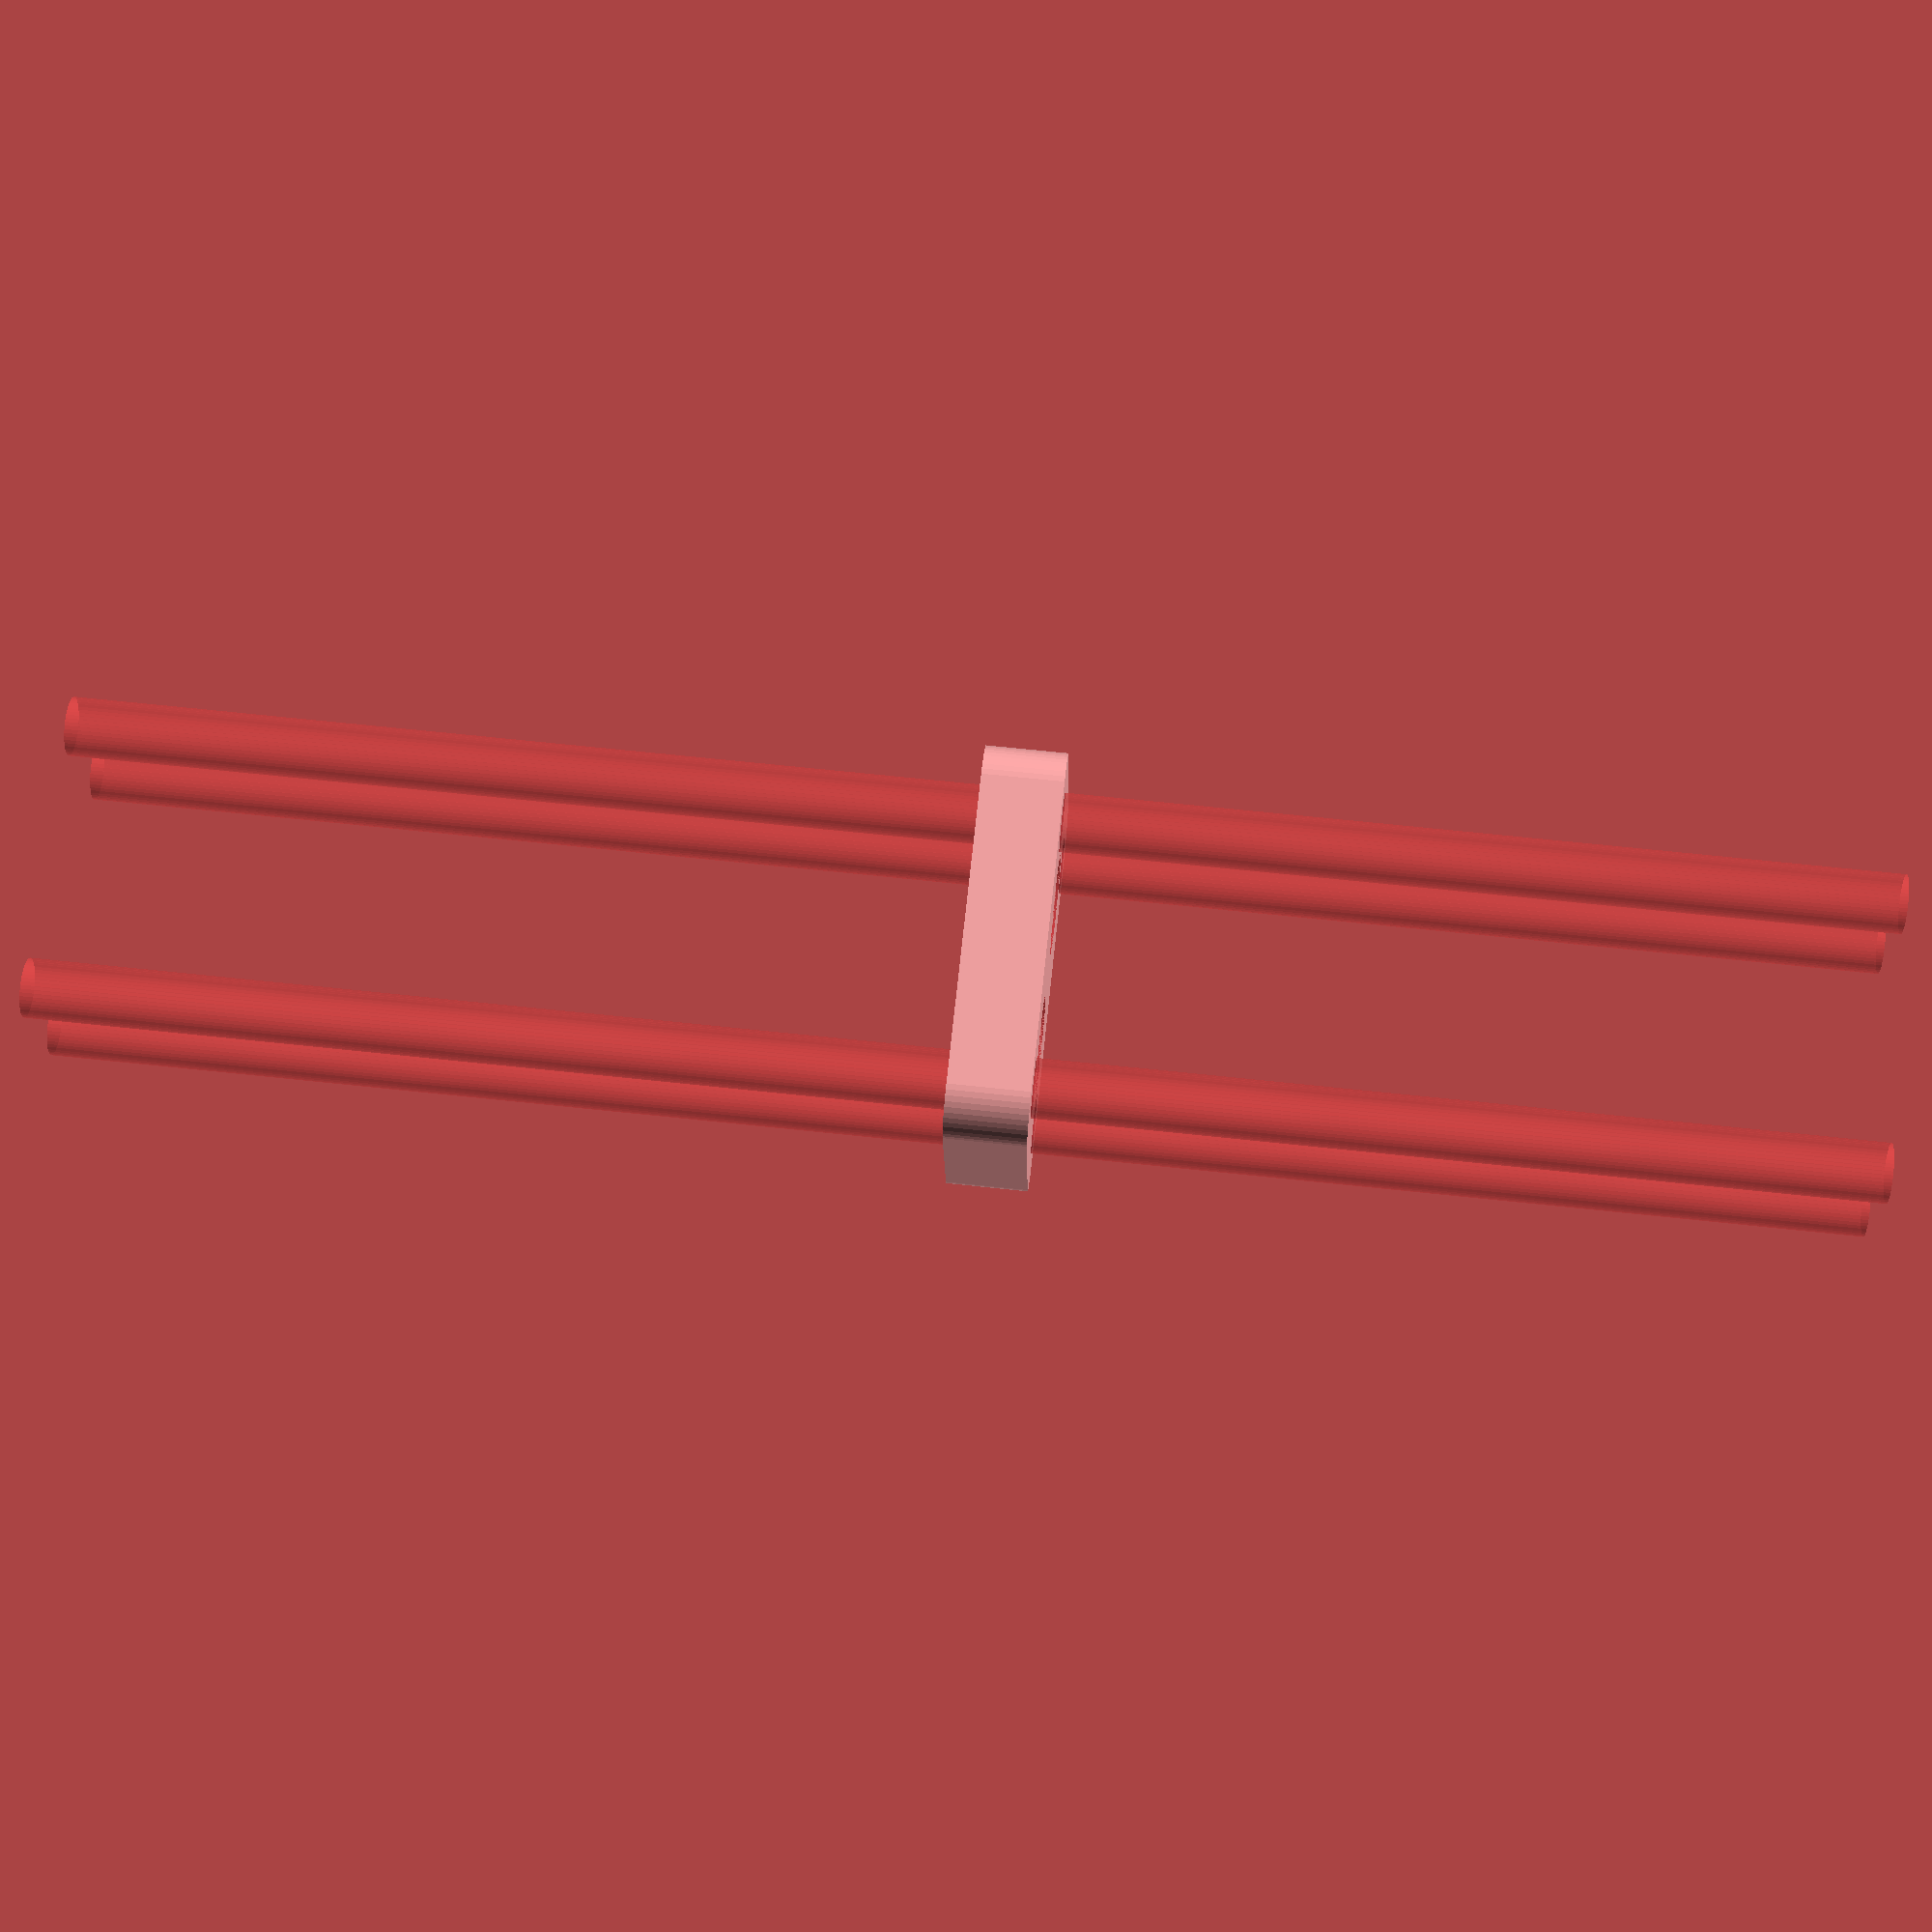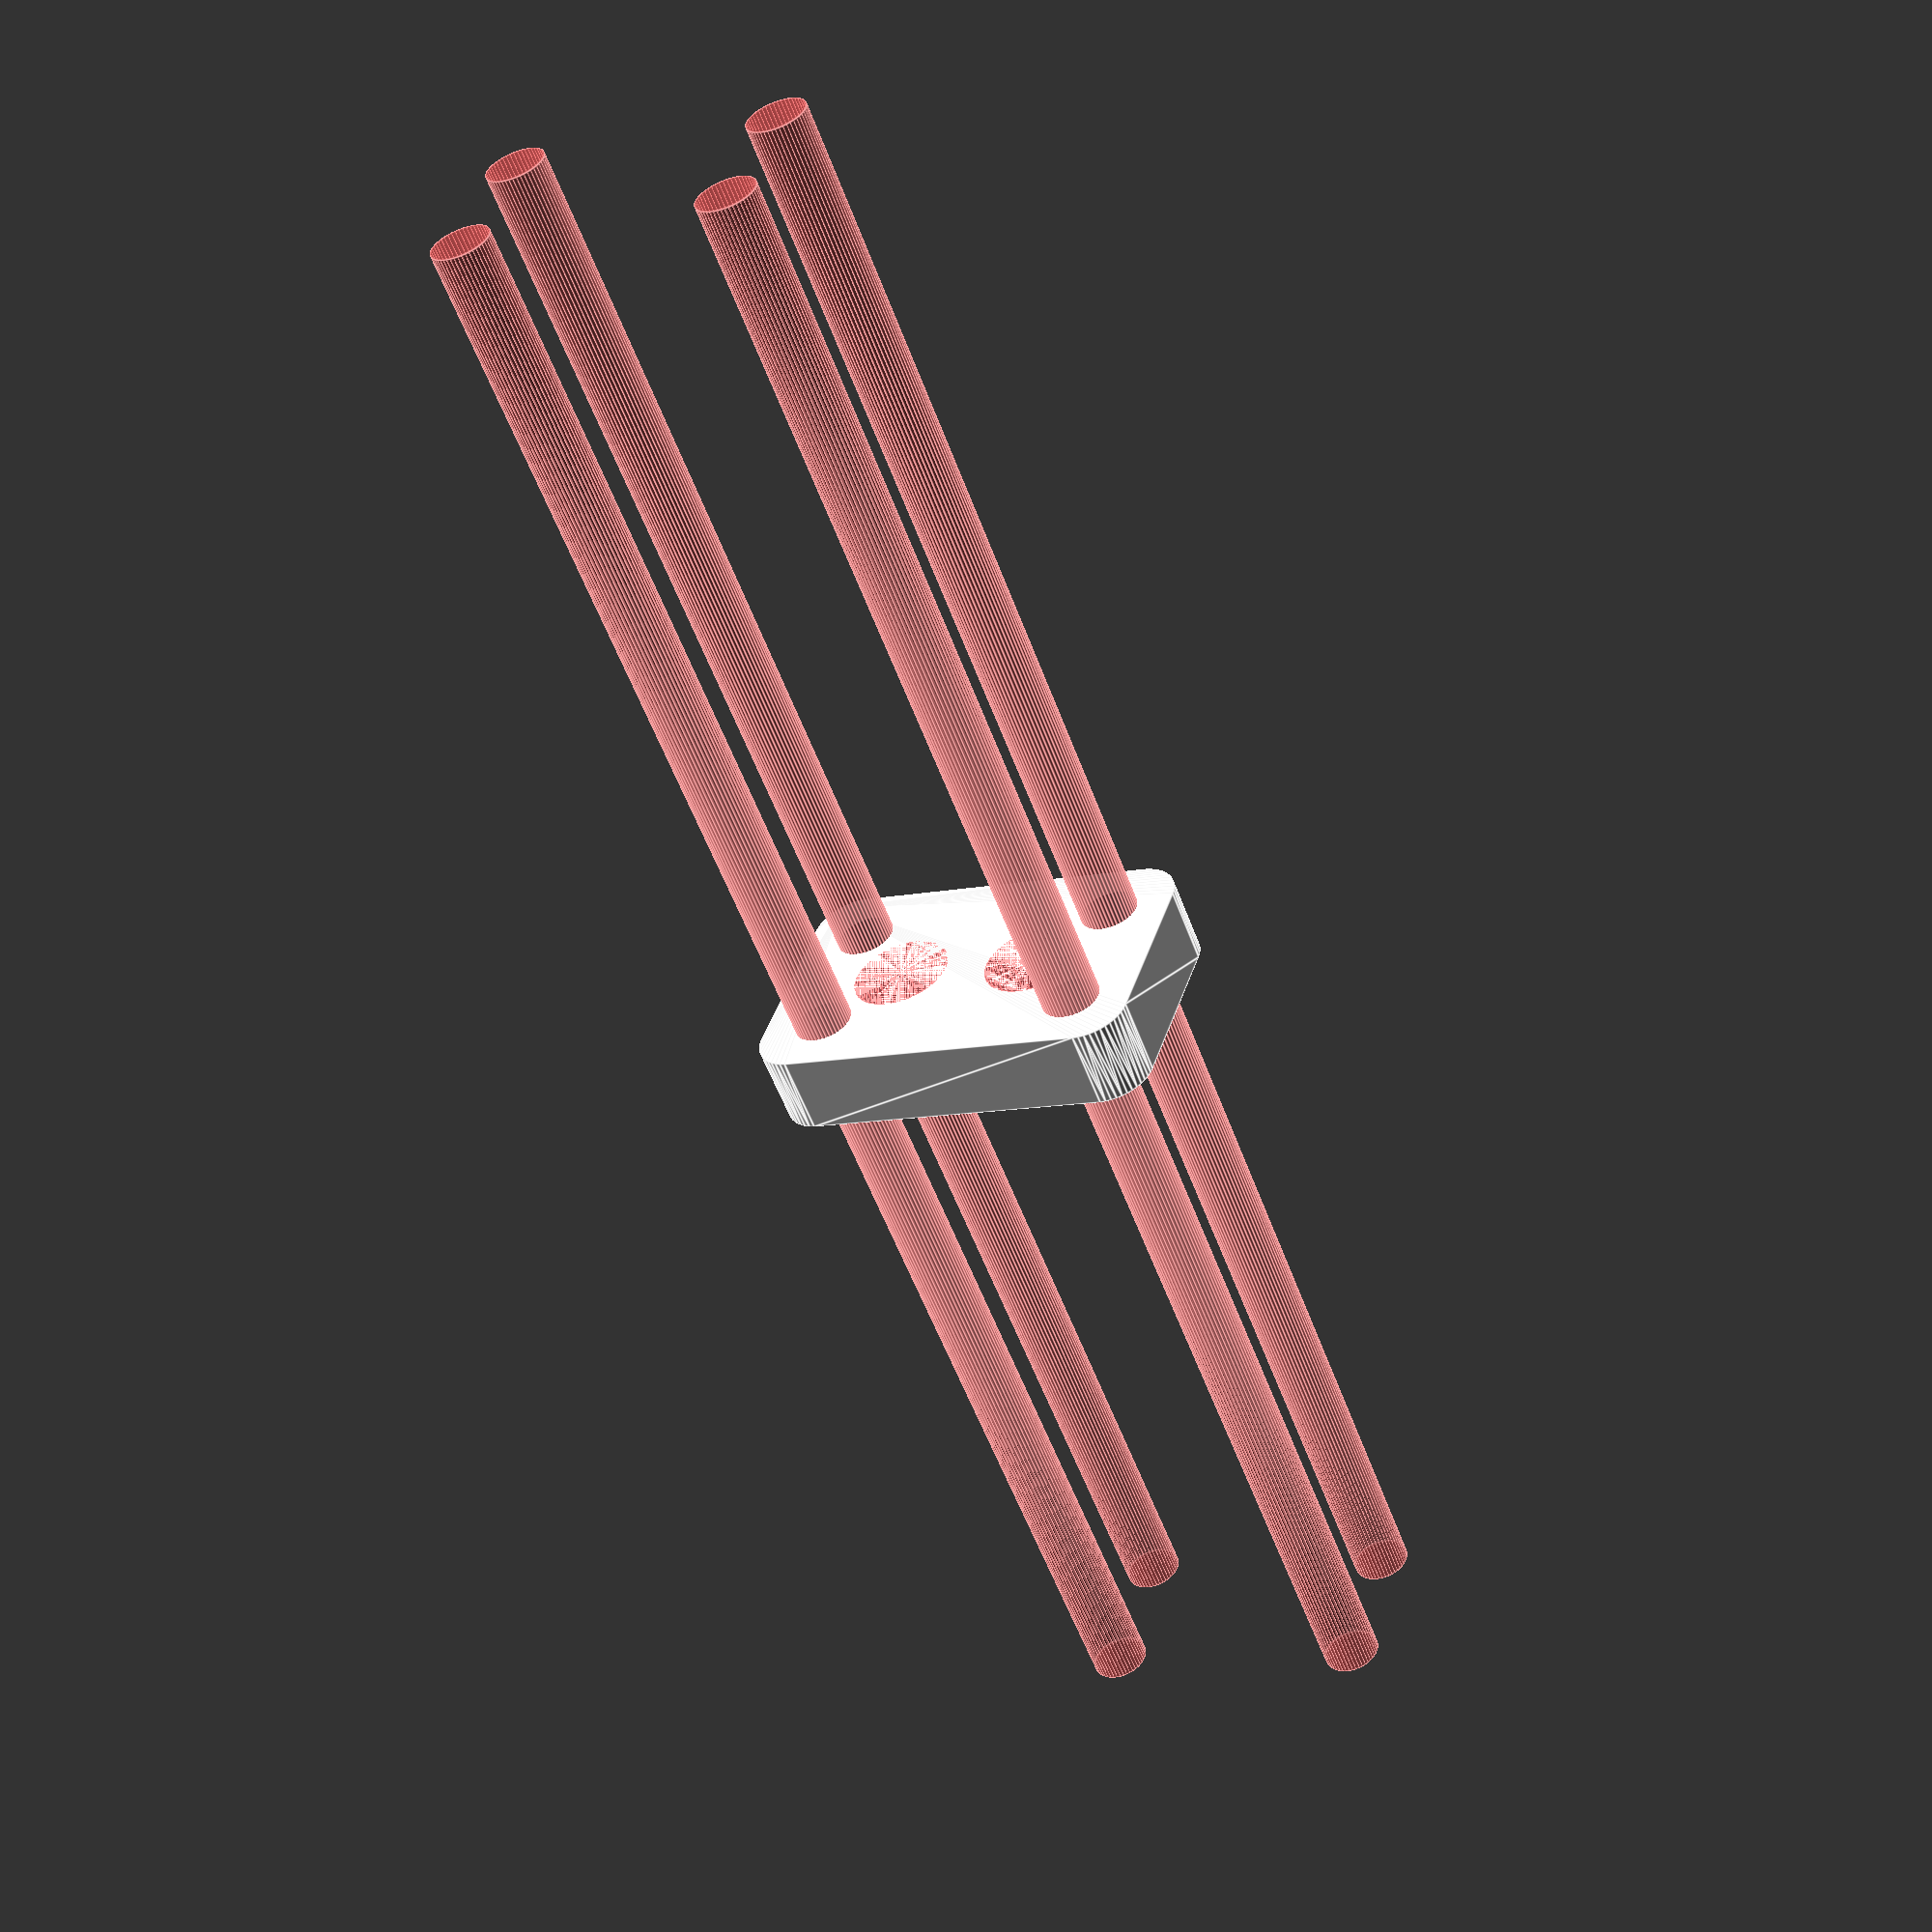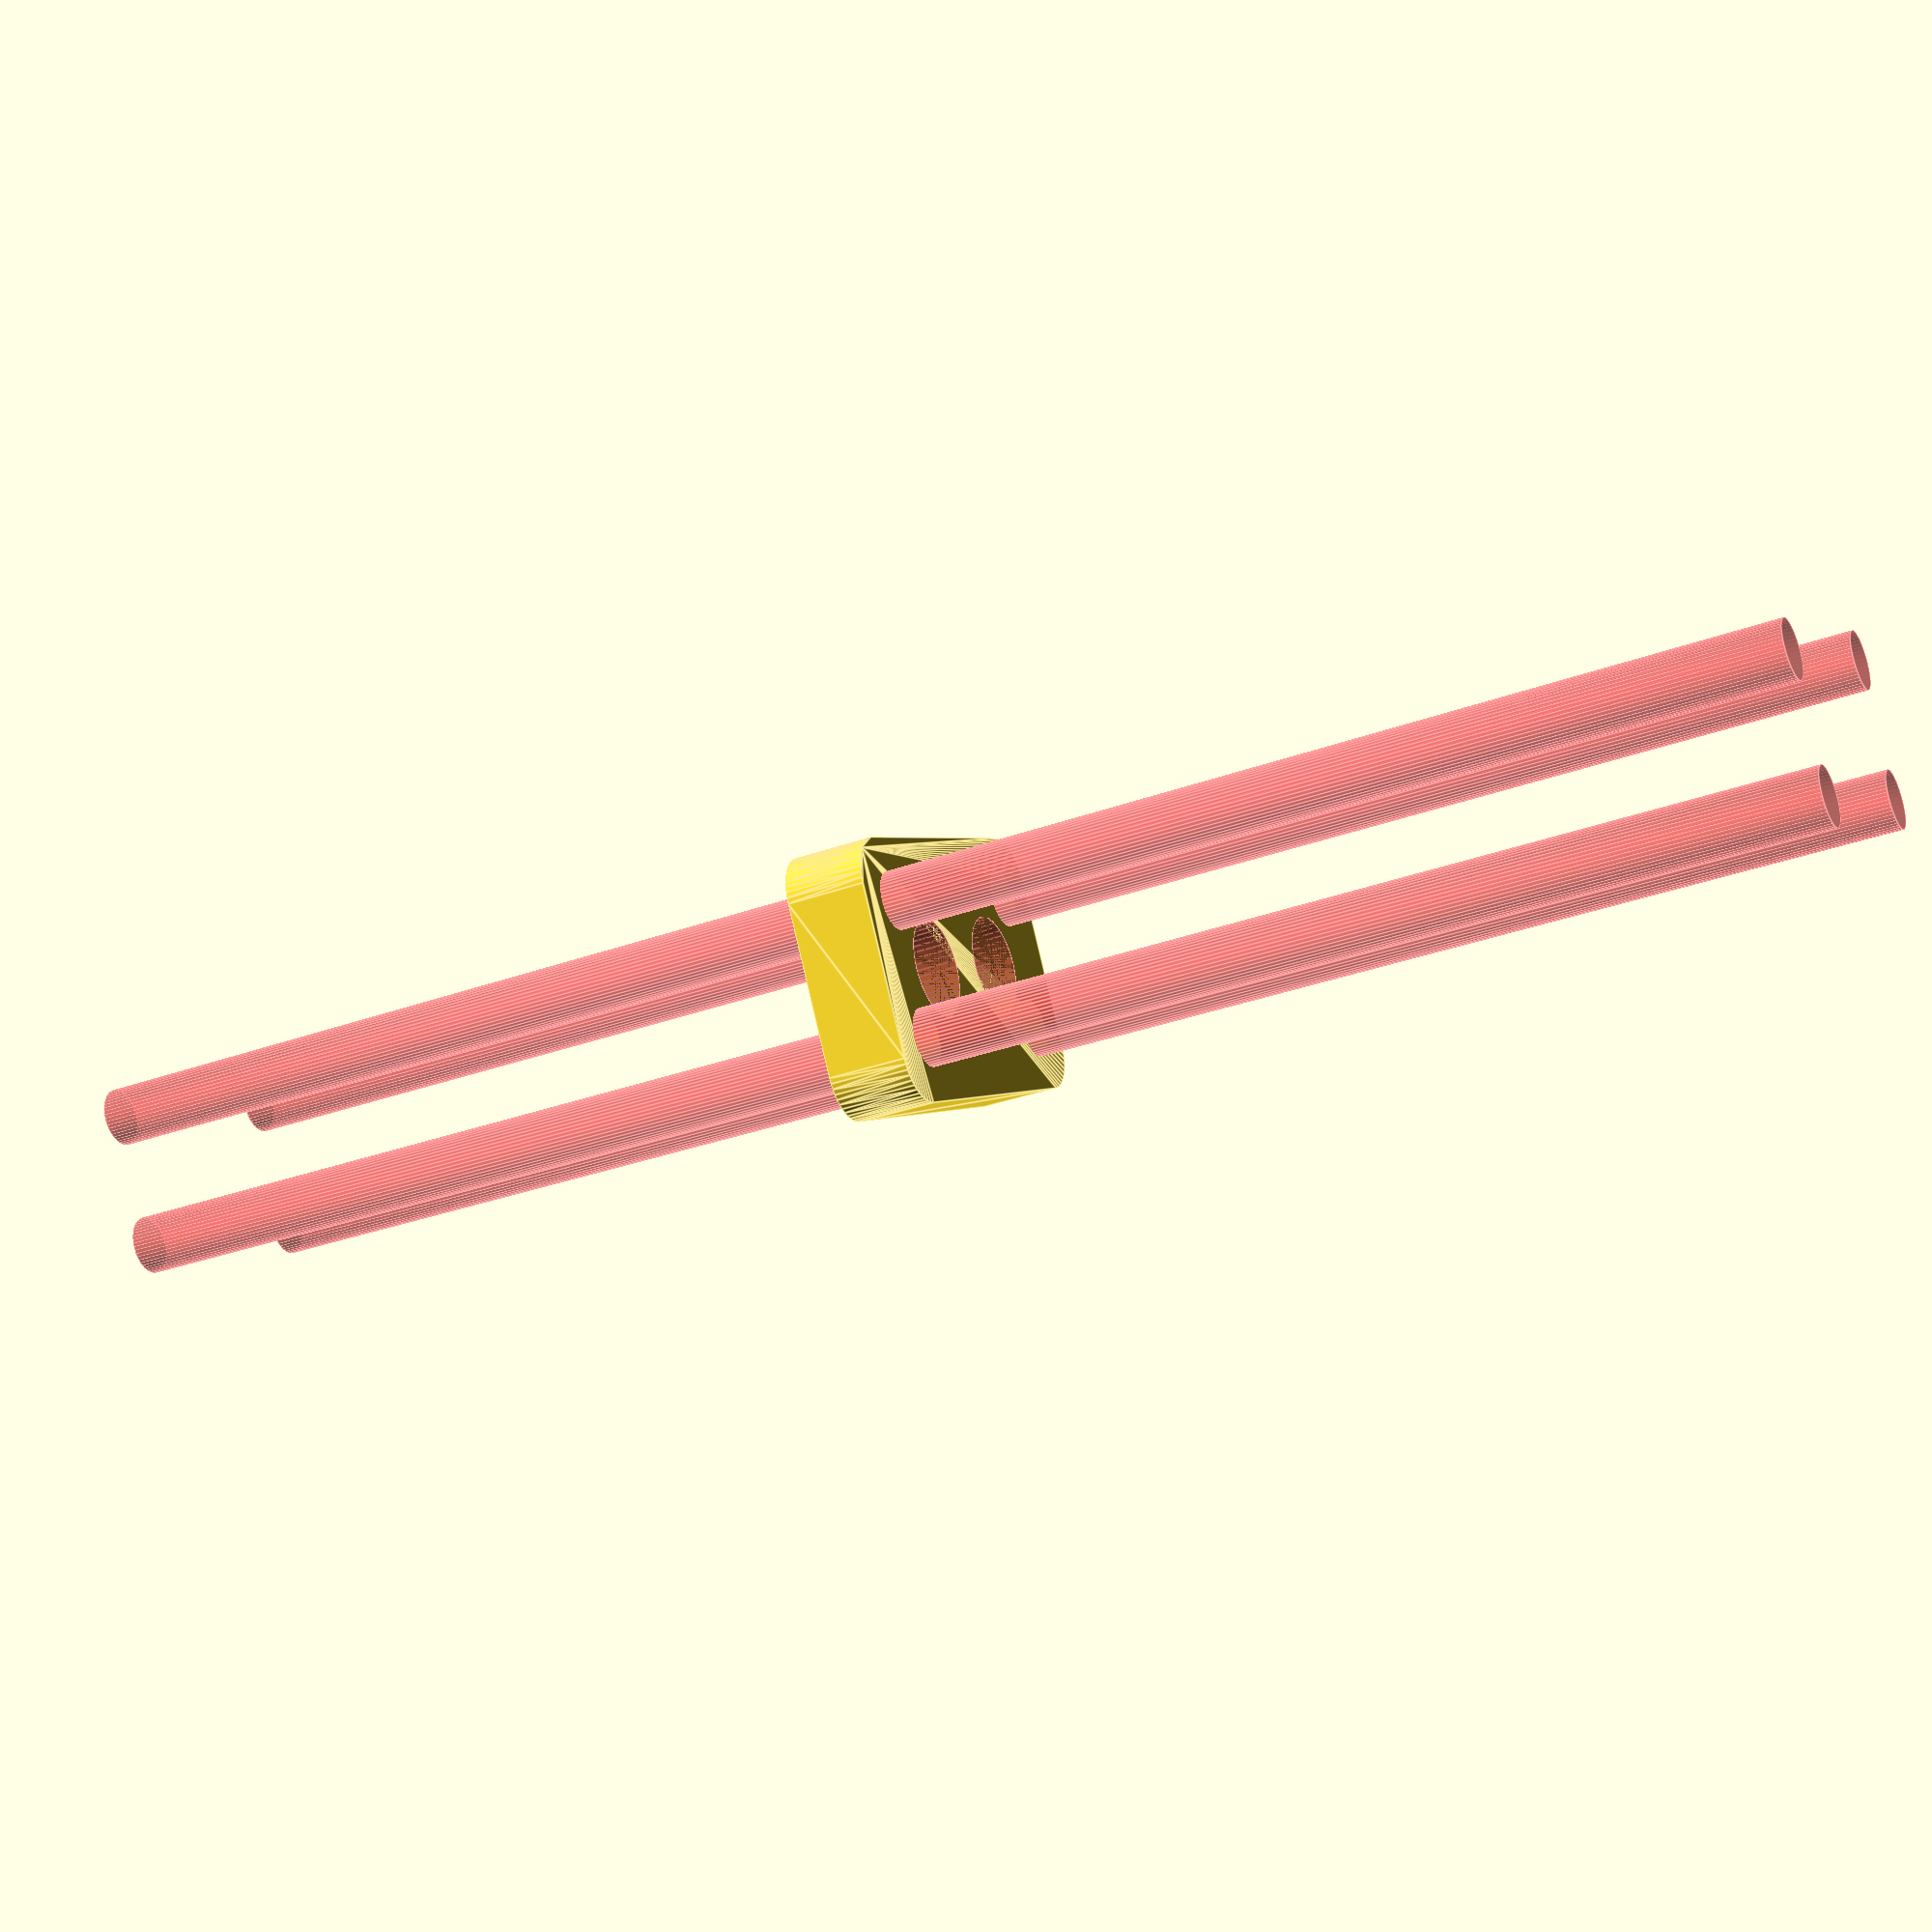
<openscad>
$fn = 50;


difference() {
	union() {
		hull() {
			translate(v = [-17.0000000000, 9.5000000000, 0]) {
				cylinder(h = 9, r = 5);
			}
			translate(v = [17.0000000000, 9.5000000000, 0]) {
				cylinder(h = 9, r = 5);
			}
			translate(v = [-17.0000000000, -9.5000000000, 0]) {
				cylinder(h = 9, r = 5);
			}
			translate(v = [17.0000000000, -9.5000000000, 0]) {
				cylinder(h = 9, r = 5);
			}
		}
	}
	union() {
		#translate(v = [-15.0000000000, -7.5000000000, -100.0000000000]) {
			cylinder(h = 200, r = 3.2500000000);
		}
		#translate(v = [-15.0000000000, 7.5000000000, -100.0000000000]) {
			cylinder(h = 200, r = 3.2500000000);
		}
		#translate(v = [15.0000000000, -7.5000000000, -100.0000000000]) {
			cylinder(h = 200, r = 3.2500000000);
		}
		#translate(v = [15.0000000000, 7.5000000000, -100.0000000000]) {
			cylinder(h = 200, r = 3.2500000000);
		}
		#translate(v = [-8.0000000000, 0, 0]) {
			cylinder(h = 9, r = 5.5000000000);
		}
		#translate(v = [8.0000000000, 0, 0]) {
			cylinder(h = 9, r = 5.5000000000);
		}
	}
}
</openscad>
<views>
elev=294.8 azim=171.8 roll=276.2 proj=p view=solid
elev=235.3 azim=341.8 roll=340.0 proj=p view=edges
elev=212.2 azim=30.5 roll=62.9 proj=p view=edges
</views>
